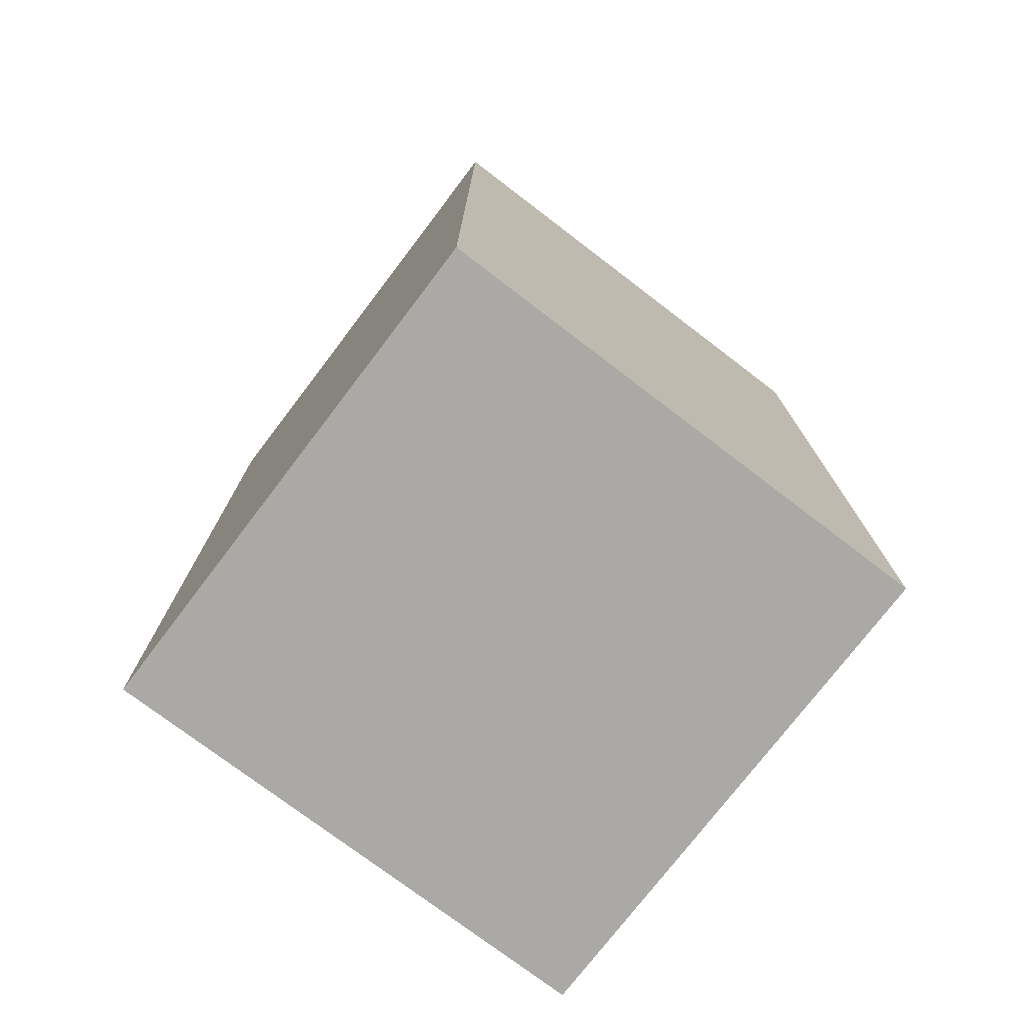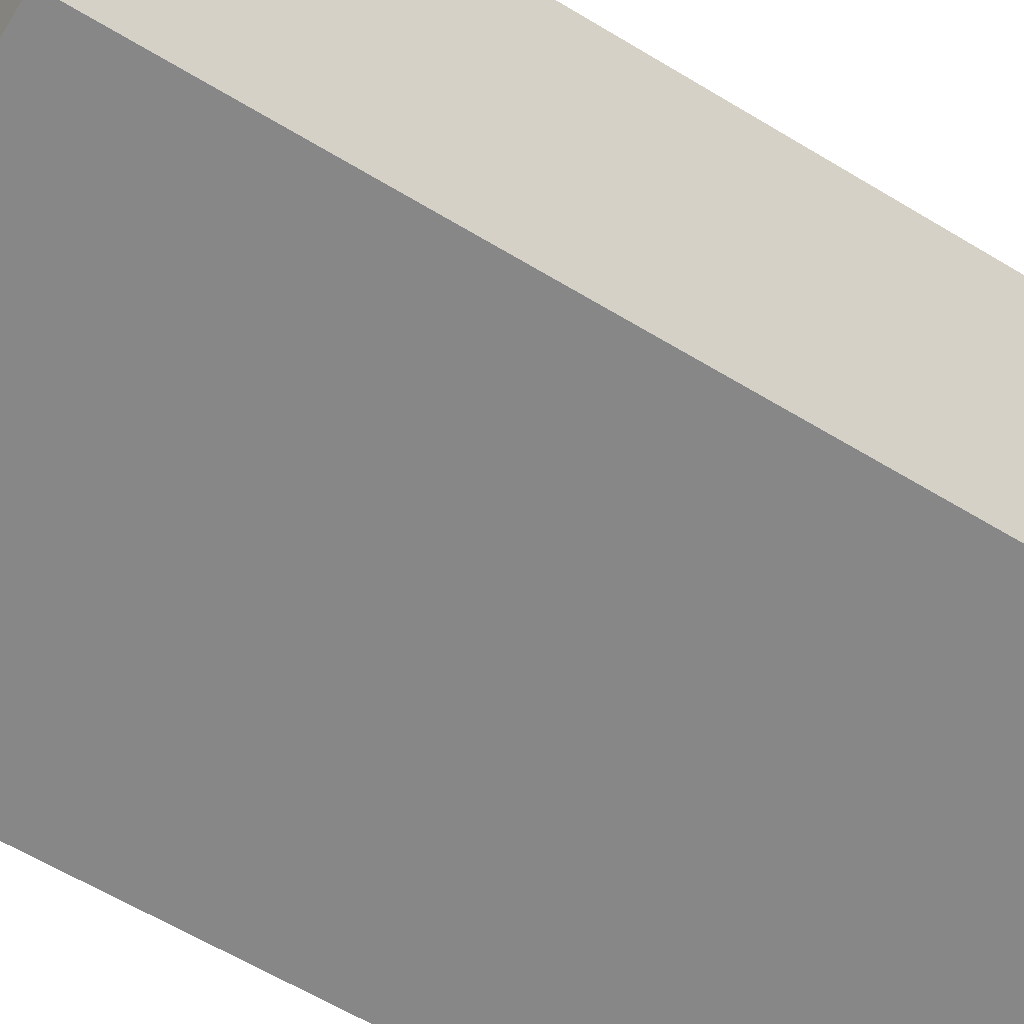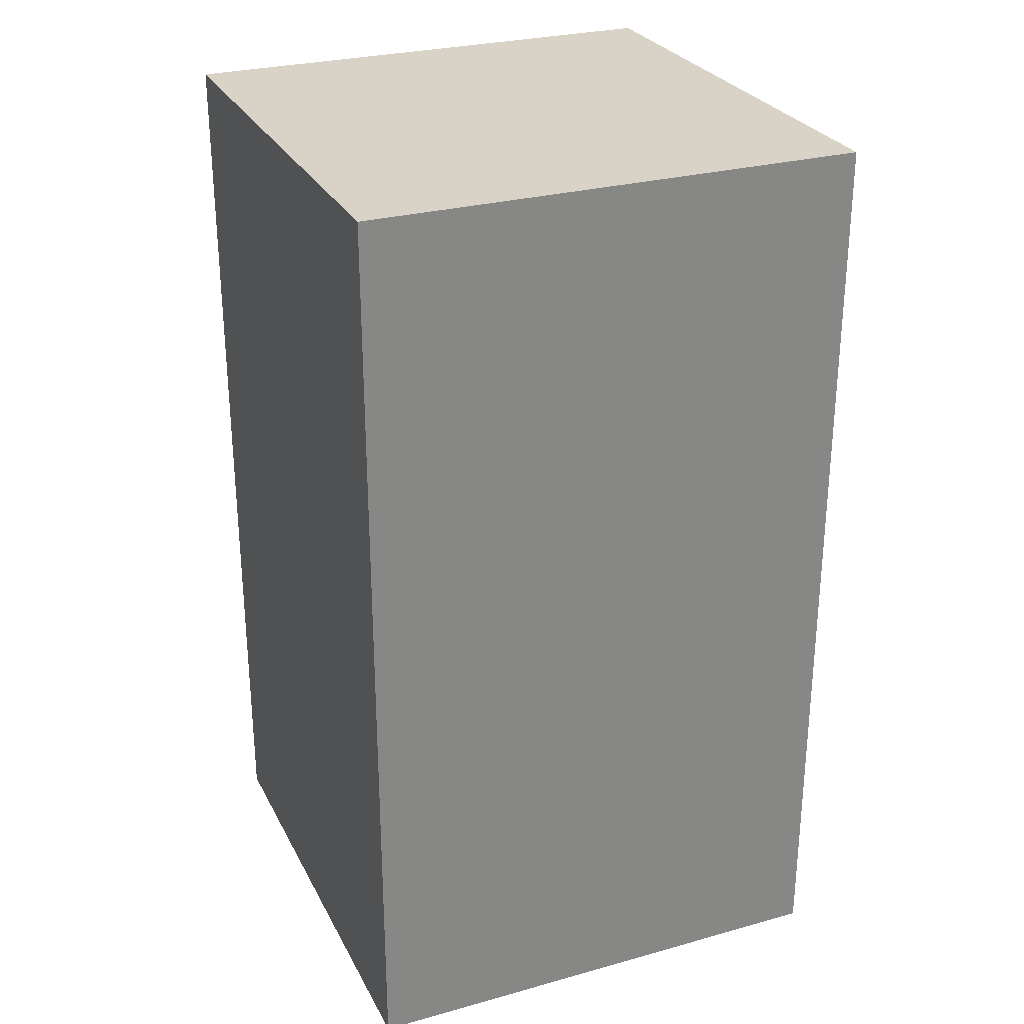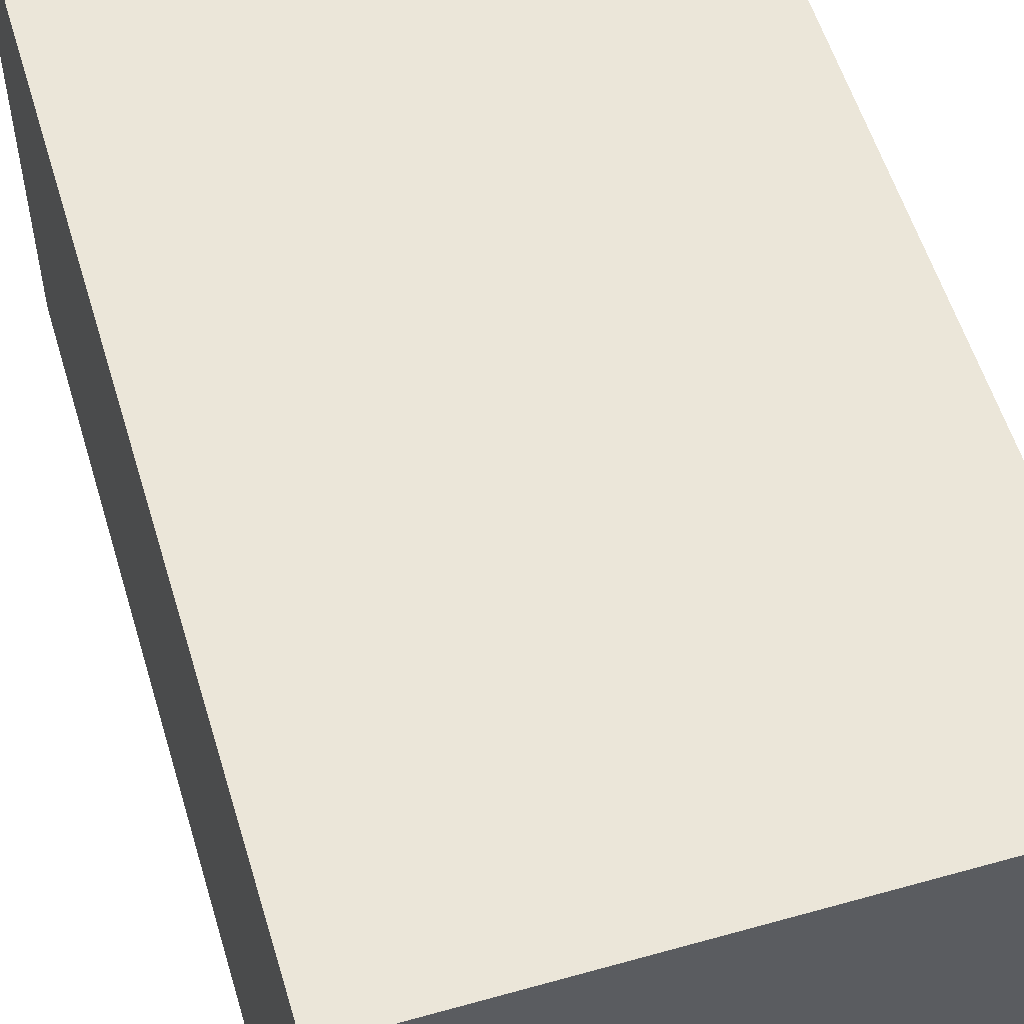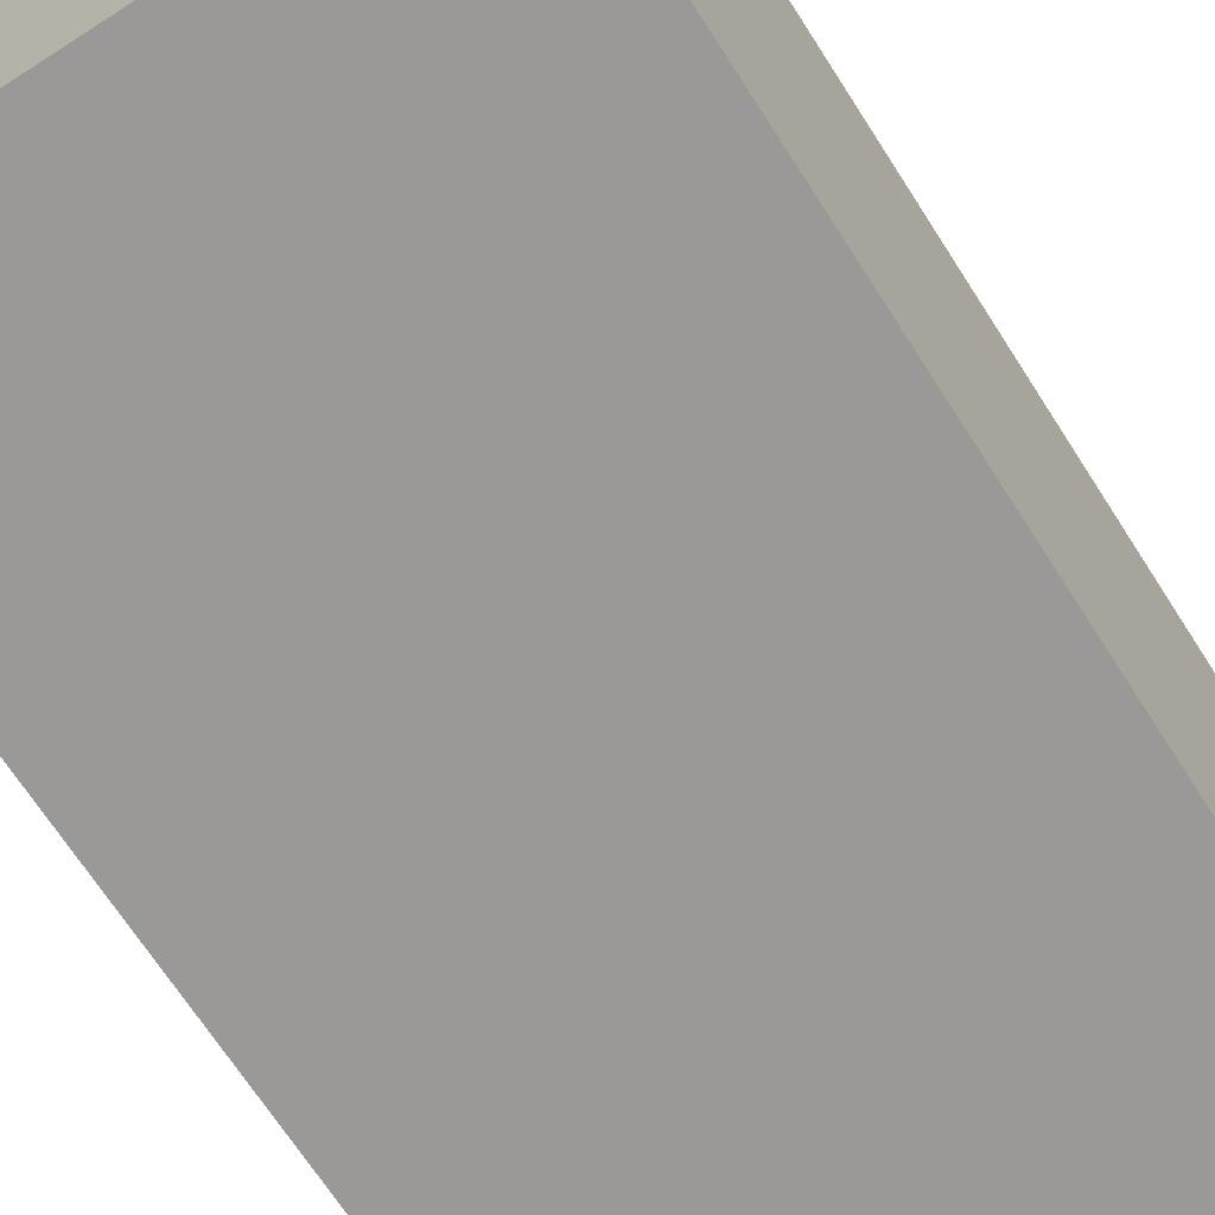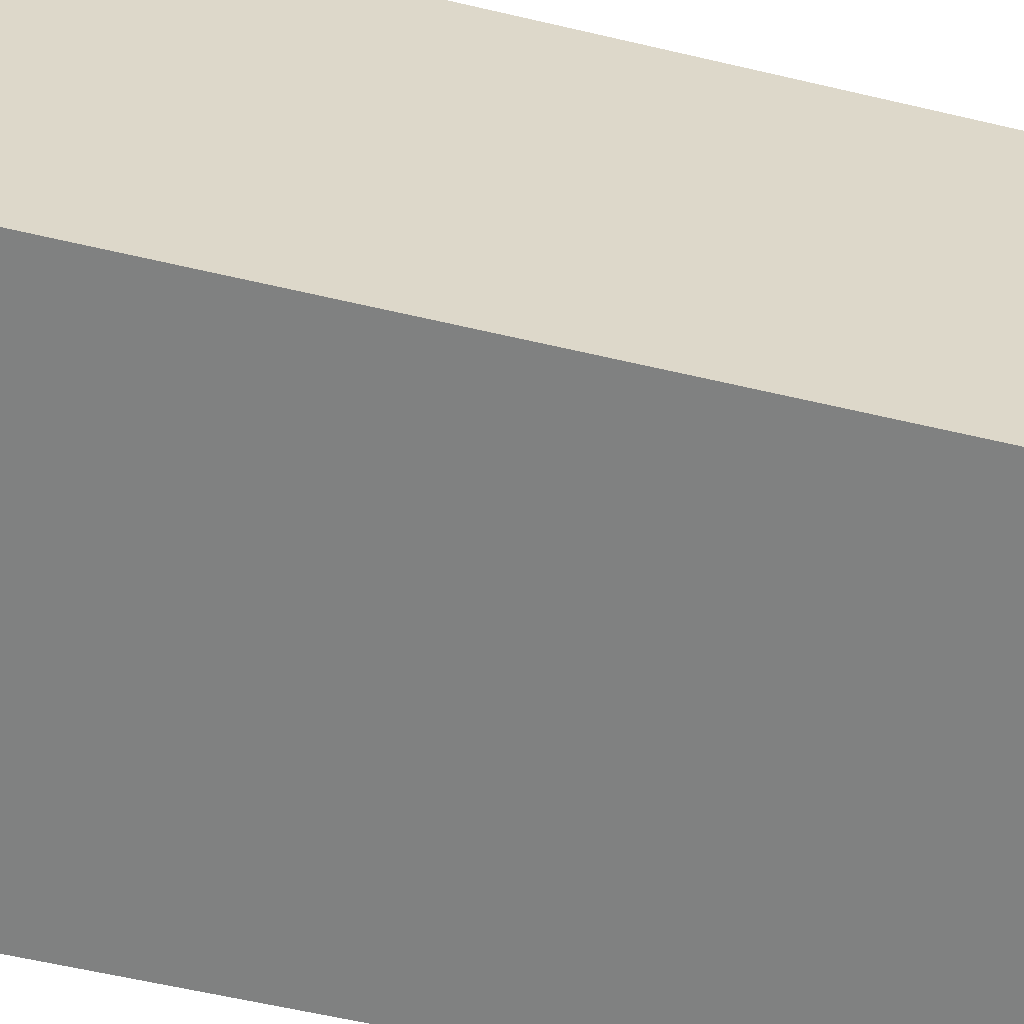
<metadata>
{"format":"obj","ext":"obj","renderer":"f3d","projection":"perspective","resolution":1024,"background":"white","views":[{"elev":-75.6,"azim":142.7,"up":"+Z"},{"elev":-62.6,"azim":58.6,"up":"+Y"},{"elev":28.0,"azim":157.2,"up":"+Z"},{"elev":55.7,"azim":-16.5,"up":"+Y"},{"elev":-69.0,"azim":32.7,"up":"+Y"},{"elev":-60.3,"azim":76.5,"up":"+Y"}]}
</metadata>
<code>
g sortir001
v 0.6 0.6 0
v -0.6 -0.6 0
v 0.6 -0.6 0
v -0.6 0.6 0
v 0.6 0.6 2.2
v -0.6 -0.6 2.2
v -0.6 0.6 2.2
v 0.6 -0.6 2.2
v 0.6 -0.6 2
v -0.6 -0.6 0
v -0.6 -0.6 2
v 0.6 -0.6 0
v 0.6 0.6 2
v 0.6 -0.6 0
v 0.6 -0.6 2
v 0.6 0.6 0
v -0.6 0.6 2
v 0.6 0.6 0
v 0.6 0.6 2
v -0.6 0.6 0
v -0.6 -0.6 2
v -0.6 0.6 0
v -0.6 0.6 2
v -0.6 -0.6 0
v 0.6 -0.6 2.2
v -0.6 -0.6 2
v -0.6 -0.6 2.2
v 0.6 -0.6 2
v 0.6 0.6 2.2
v 0.6 -0.6 2
v 0.6 -0.6 2.2
v 0.6 0.6 2
v -0.6 0.6 2.2
v 0.6 0.6 2
v 0.6 0.6 2.2
v -0.6 0.6 2
v -0.6 -0.6 2.2
v -0.6 0.6 2
v -0.6 0.6 2.2
v -0.6 -0.6 2
g sortir001_0
f 3 2 1
f 4 1 2
f 7 6 5
f 8 5 6
f 11 10 9
f 12 9 10
f 15 14 13
f 16 13 14
f 19 18 17
f 20 17 18
f 23 22 21
f 24 21 22
f 27 26 25
f 28 25 26
f 31 30 29
f 32 29 30
f 35 34 33
f 36 33 34
f 39 38 37
f 40 37 38

</code>
